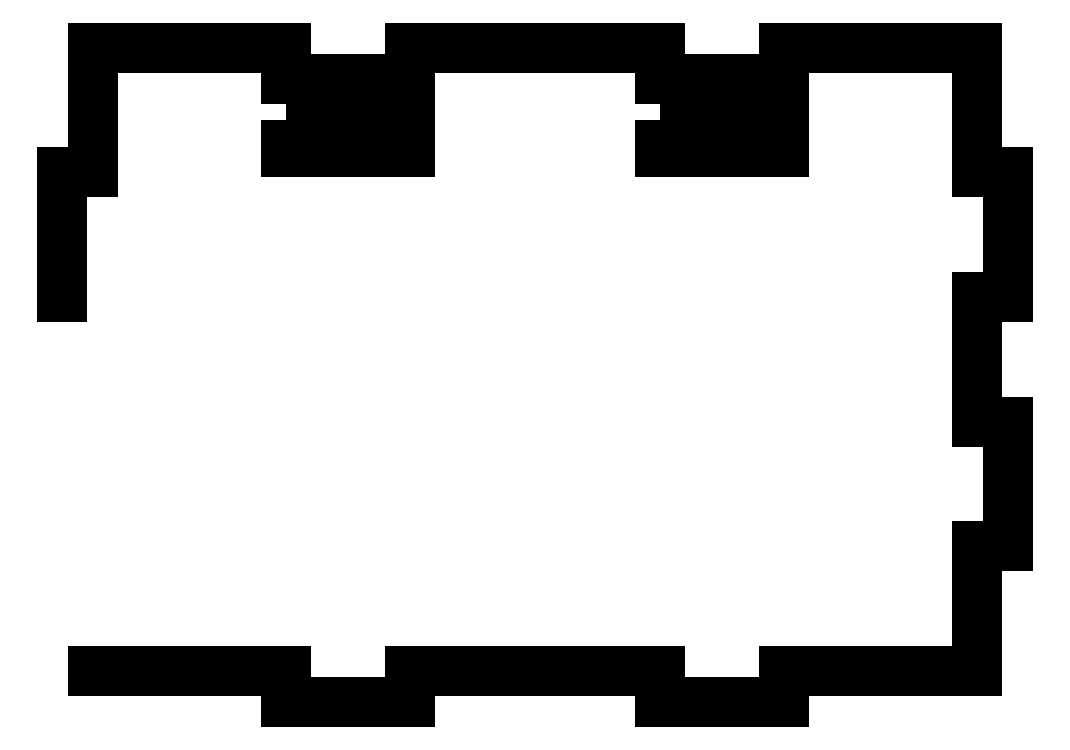
<metadata>
{"format":"dxf","ext":"dxf","renderer":"ezdxf+matplotlib","layout":"modelspace","background":"white","min_lineweight":24,"dpi":150}
</metadata>
<code>
0
SECTION
2
ENTITIES
0
LINE
8
0
10
-88
20
3
30
0
11
-69.5
21
3
31
0
0
LINE
8
0
10
-69.5
20
3
30
0
11
-69.5
21
0
31
0
0
LINE
8
0
10
-69.5
20
0
30
0
11
-57.5
21
0
31
0
0
LINE
8
0
10
-57.5
20
0
30
0
11
-57.5
21
3
31
0
0
LINE
8
0
10
-57.5
20
3
30
0
11
-33.5
21
3
31
0
0
LINE
8
0
10
-33.5
20
3
30
0
11
-33.5
21
0
31
0
0
LINE
8
0
10
-33.5
20
0
30
0
11
-21.5
21
0
31
0
0
LINE
8
0
10
-21.5
20
0
30
0
11
-21.5
21
3
31
0
0
LINE
8
0
10
-21.5
20
3
30
0
11
-3
21
3
31
0
0
LINE
8
0
10
-3
20
3
30
0
11
-3
21
15
31
0
0
LINE
8
0
10
-3
20
15
30
0
11
0
21
15
31
0
0
LINE
8
0
10
0
20
15
30
0
11
0
21
27
31
0
0
LINE
8
0
10
0
20
27
30
0
11
-3
21
27
31
0
0
LINE
8
0
10
-3
20
27
30
0
11
-3
21
39
31
0
0
LINE
8
0
10
-3
20
39
30
0
11
0
21
39
31
0
0
LINE
8
0
10
0
20
39
30
0
11
0
21
51
31
0
0
LINE
8
0
10
0
20
51
30
0
11
-3
21
51
31
0
0
LINE
8
0
10
-3
20
51
30
0
11
-3
21
63
31
0
0
LINE
8
0
10
-3
20
63
30
0
11
-21.5
21
63
31
0
0
LINE
8
0
10
-21.5
20
63
30
0
11
-21.5
21
60
31
0
0
LINE
8
0
10
-21.5
20
60
30
0
11
-33.5
21
60
31
0
0
LINE
8
0
10
-33.5
20
60
30
0
11
-33.5
21
63
31
0
0
LINE
8
0
10
-33.5
20
63
30
0
11
-57.5
21
63
31
0
0
LINE
8
0
10
-57.5
20
63
30
0
11
-57.5
21
60
31
0
0
LINE
8
0
10
-57.5
20
60
30
0
11
-69.5
21
60
31
0
0
LINE
8
0
10
-69.5
20
60
30
0
11
-69.5
21
63
31
0
0
LINE
8
0
10
-69.5
20
63
30
0
11
-88
21
63
31
0
0
LINE
8
0
10
-88
20
63
30
0
11
-88
21
51
31
0
0
LINE
8
0
10
-88
20
51
30
0
11
-91
21
51
31
0
0
LINE
8
0
10
-91
20
51
30
0
11
-91
21
39
31
0
0
LWPOLYLINE
8
0
90
4
70
1
43
0
10
-69.5
20
56
10
-57.5
20
56
10
-57.5
20
53
10
-69.5
20
53
0
LWPOLYLINE
8
0
90
4
70
1
43
0
10
-33.5
20
56
10
-21.5
20
56
10
-21.5
20
53
10
-33.5
20
53
0
ENDSEC
0
EOF

</code>
